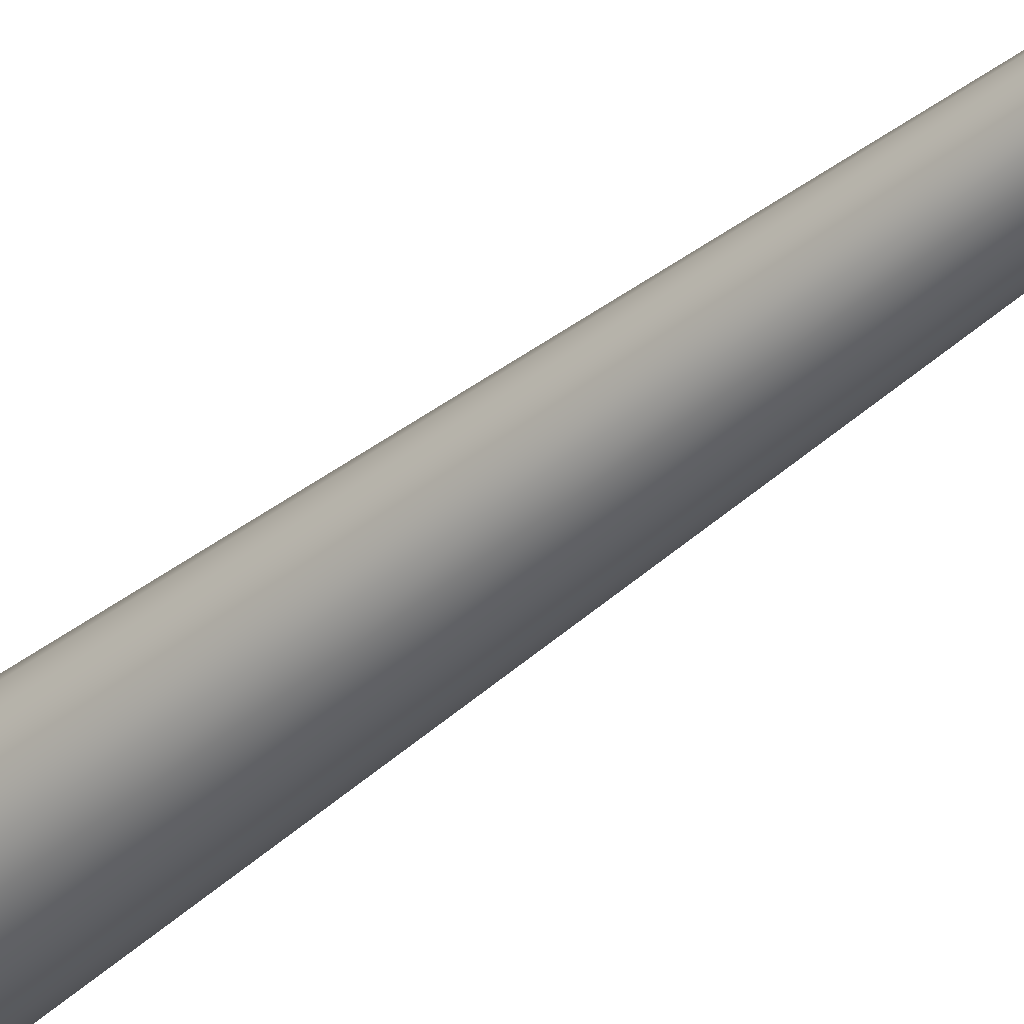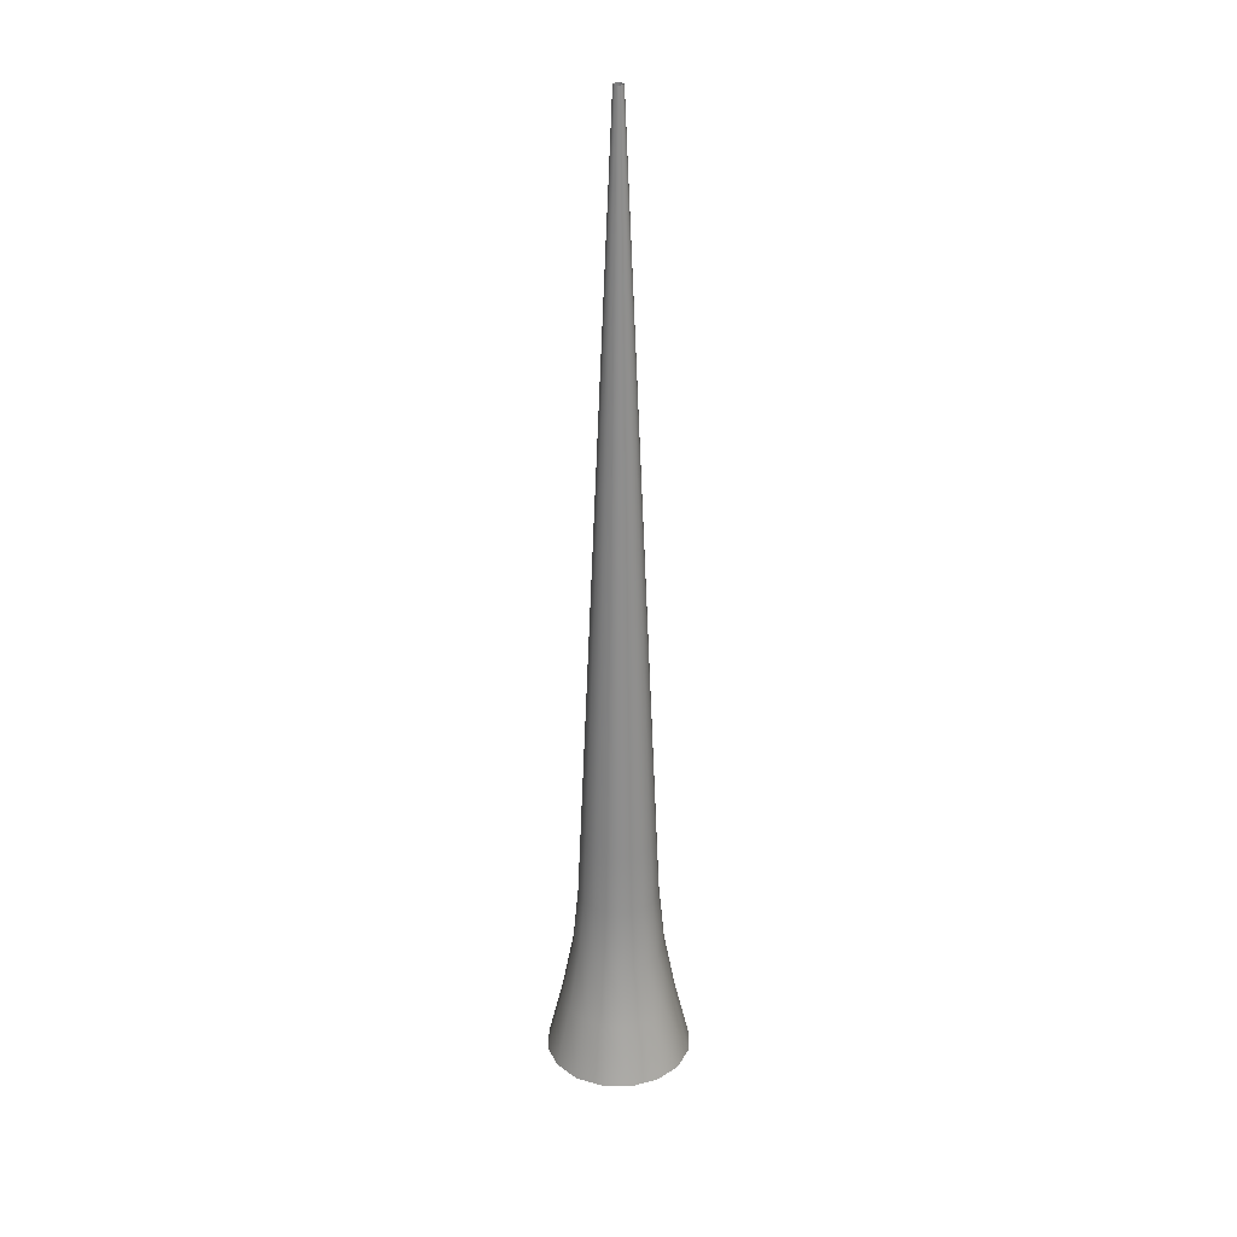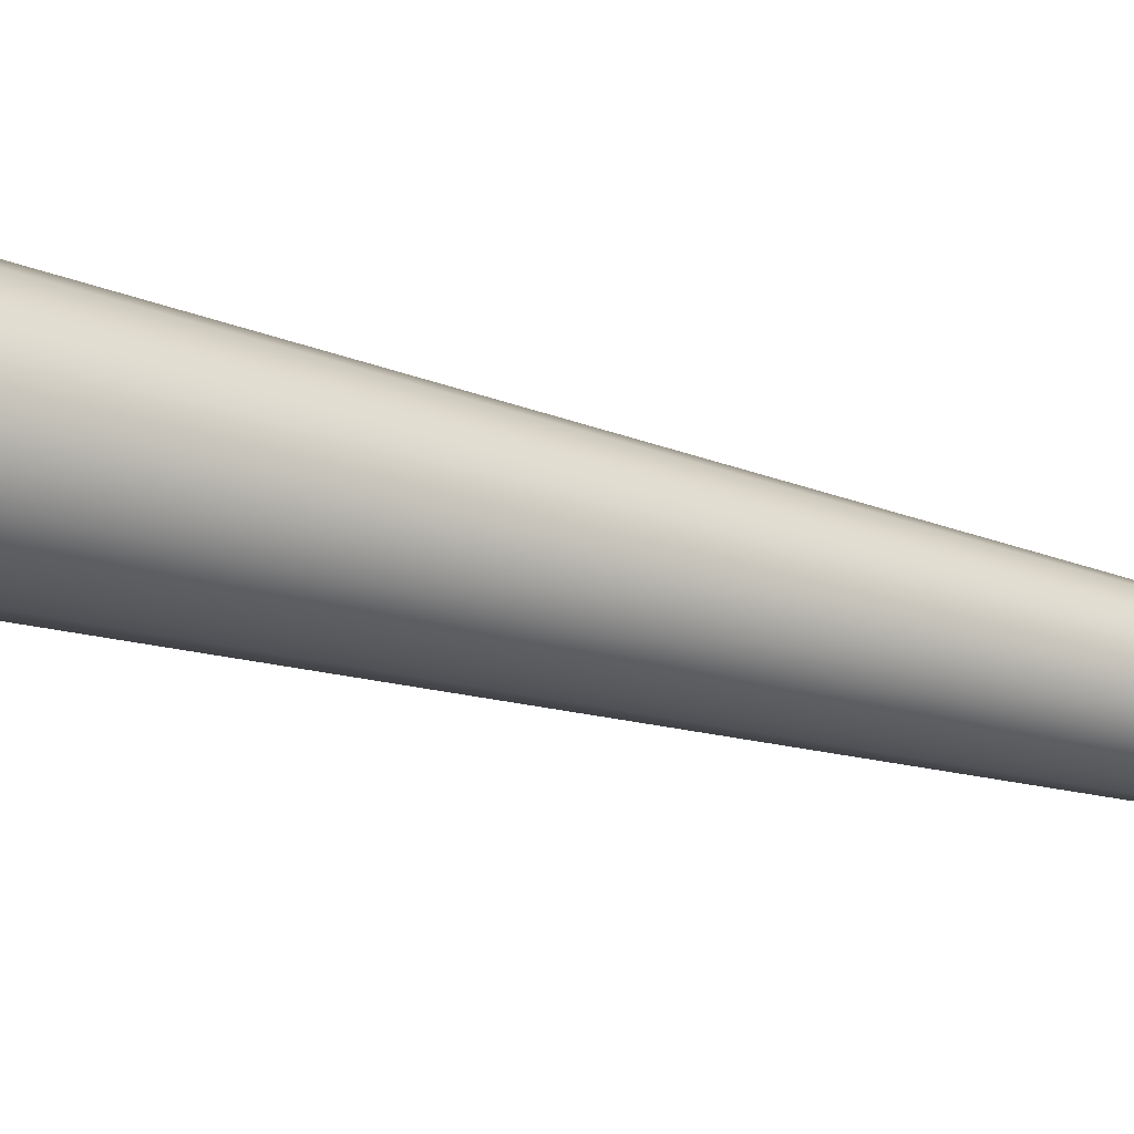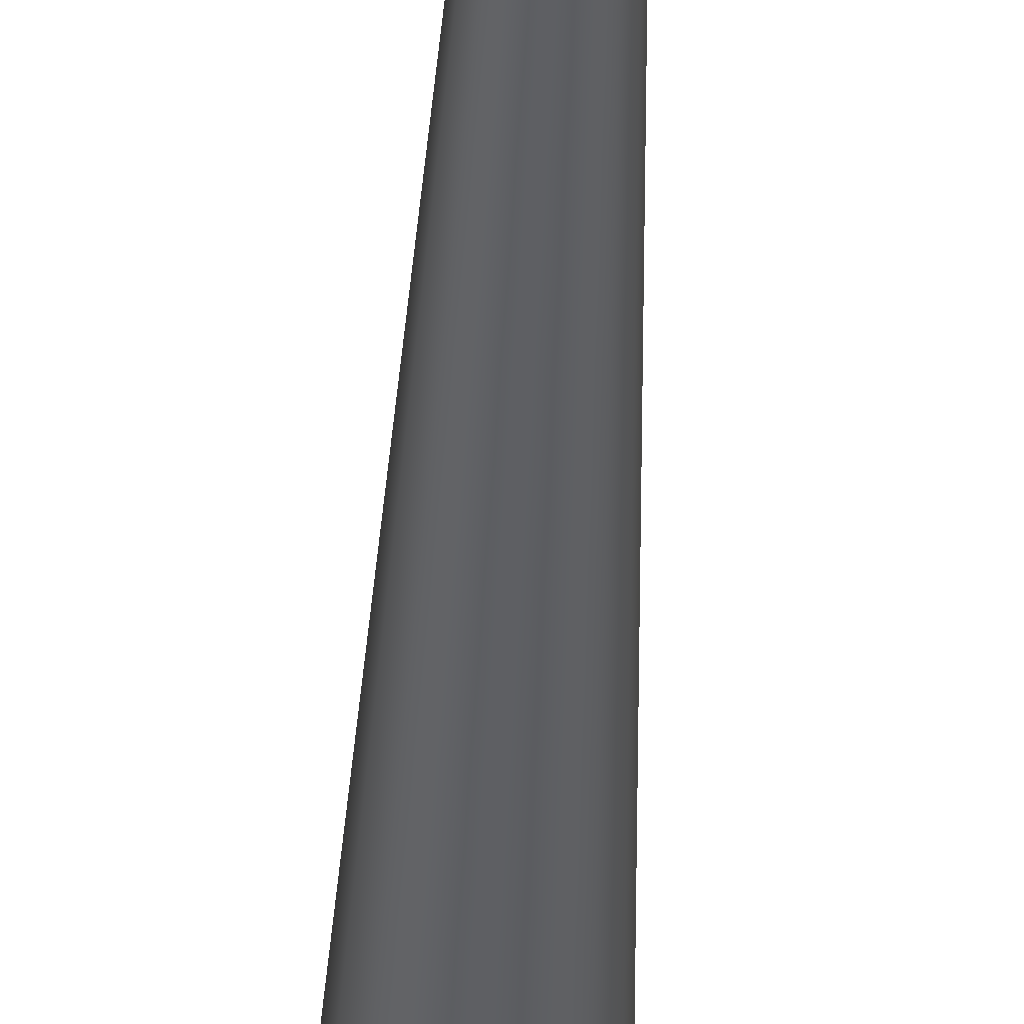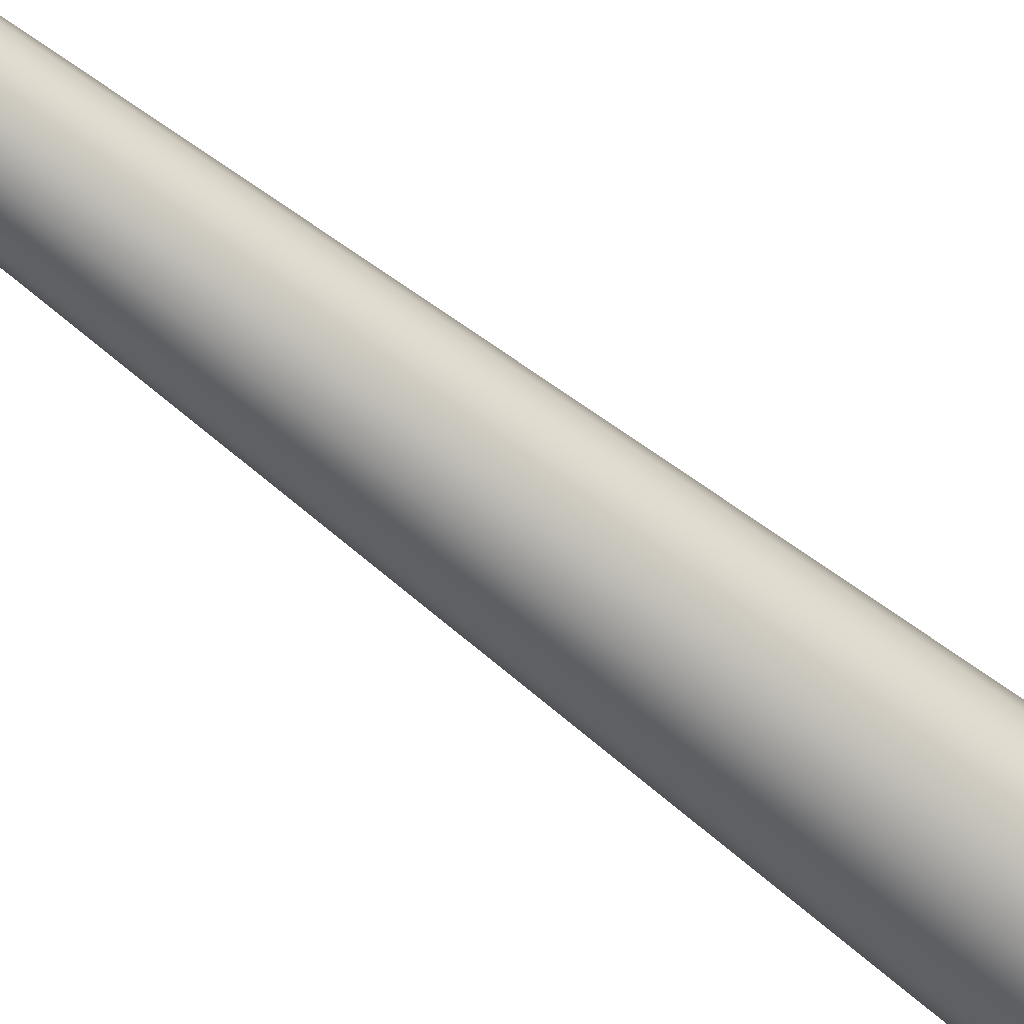
<metadata>
{"format":"obj","ext":"obj","renderer":"f3d","projection":"perspective","resolution":1024,"background":"white","views":[{"elev":-41.1,"azim":135.6,"up":"+Z"},{"elev":28.0,"azim":-99.9,"up":"+Y"},{"elev":-20.9,"azim":58.3,"up":"+Z"},{"elev":-38.9,"azim":177.6,"up":"+Z"},{"elev":-64.2,"azim":-129.1,"up":"+Z"}]}
</metadata>
<code>
g
v 0 0 0.05283
v -0.03735 0 0.03735
v -0.05283 0 0
v -0.03735 0 -0.03735
v 0 0 -0.05283
v 0.03735 0 -0.03735
v 0.05283 0 0
v 0.03735 0 0.03735
v 0 0.09 0.03338
v -0.0236 0.09 0.0236
v -0.03338 0.09 0
v -0.0236 0.09 -0.0236
v 0 0.09 -0.03338
v 0.0236 0.09 -0.0236
v 0.03338 0.09 0
v 0.0236 0.09 0.0236
v 0 0.18 0.02714
v -0.01919 0.18 0.01919
v -0.02714 0.18 0
v -0.01919 0.18 -0.01919
v 0 0.18 -0.02714
v 0.01919 0.18 -0.01919
v 0.02714 0.18 0
v 0.01919 0.18 0.01919
v 0 0.27 0.02309
v -0.01633 0.27 0.01633
v -0.02309 0.27 0
v -0.01633 0.27 -0.01633
v 0 0.27 -0.02309
v 0.01633 0.27 -0.01633
v 0.02309 0.27 0
v 0.01633 0.27 0.01633
v 0 0.36 0.01905
v -0.01347 0.36 0.01347
v -0.01905 0.36 0
v -0.01347 0.36 -0.01347
v 0 0.36 -0.01905
v 0.01347 0.36 -0.01347
v 0.01905 0.36 0
v 0.01347 0.36 0.01347
v 0 0.45 0.01501
v -0.01061 0.45 0.01061
v -0.01501 0.45 0
v -0.01061 0.45 -0.01061
v 0 0.45 -0.01501
v 0.01061 0.45 -0.01061
v 0.01501 0.45 0
v 0.01061 0.45 0.01061
v 0 0.54 0.01097
v -0.007757 0.54 0.007757
v -0.01097 0.54 0
v -0.007757 0.54 -0.007757
v 0 0.54 -0.01097
v 0.007757 0.54 -0.007757
v 0.01097 0.54 0
v 0.007757 0.54 0.007757
v 0 0.6282 0.00701
v -0.004957 0.6282 0.004957
v -0.00701 0.6282 0
v -0.004957 0.6282 -0.004957
v 0 0.6282 -0.00701
v 0.004957 0.6282 -0.004957
v 0.00701 0.6282 0
v 0.004957 0.6282 0.004957
v 0 0.7056 0.003534
v -0.002499 0.7056 0.002499
v -0.003534 0.7056 0
v -0.002499 0.7056 -0.002499
v 0 0.7056 -0.003534
v 0.002499 0.7056 -0.002499
v 0.003534 0.7056 0
v 0.002499 0.7056 0.002499
v -0.01602 0.045 0.03868
v -0.03868 0.045 0.01602
v -0.03868 0.045 -0.01602
v -0.01602 0.045 -0.03868
v 0.01602 0.045 -0.03868
v 0.03868 0.045 -0.01602
v 0.03868 0.045 0.01602
v 0.01602 0.045 0.03868
v -0.01112 0.135 0.02685
v -0.02685 0.135 0.01112
v -0.02685 0.135 -0.01112
v -0.01112 0.135 -0.02685
v 0.01112 0.135 -0.02685
v 0.02685 0.135 -0.01112
v 0.02685 0.135 0.01112
v 0.01112 0.135 0.02685
v -0.009581 0.225 0.02313
v -0.02313 0.225 0.009581
v -0.02313 0.225 -0.009581
v -0.009581 0.225 -0.02313
v 0.009581 0.225 -0.02313
v 0.02313 0.225 -0.009581
v 0.02313 0.225 0.009581
v 0.009581 0.225 0.02313
v -0.008039 0.315 0.01941
v -0.01941 0.315 0.008039
v -0.01941 0.315 -0.008039
v -0.008039 0.315 -0.01941
v 0.008039 0.315 -0.01941
v 0.01941 0.315 -0.008039
v 0.01941 0.315 0.008039
v 0.008039 0.315 0.01941
v -0.006498 0.405 0.01569
v -0.01569 0.405 0.006498
v -0.01569 0.405 -0.006498
v -0.006498 0.405 -0.01569
v 0.006498 0.405 -0.01569
v 0.01569 0.405 -0.006498
v 0.01569 0.405 0.006498
v 0.006498 0.405 0.01569
v -0.004956 0.495 0.01196
v -0.01196 0.495 0.004956
v -0.01196 0.495 -0.004956
v -0.004956 0.495 -0.01196
v 0.004956 0.495 -0.01196
v 0.01196 0.495 -0.004956
v 0.01196 0.495 0.004956
v 0.004956 0.495 0.01196
v -0.003414 0.585 0.008243
v -0.008243 0.585 0.003414
v -0.008243 0.585 -0.003414
v -0.003414 0.585 -0.008243
v 0.003414 0.585 -0.008243
v 0.008243 0.585 -0.003414
v 0.008243 0.585 0.003414
v 0.003414 0.585 0.008243
v -0.001996 0.6678 0.004818
v -0.004818 0.6678 0.001996
v -0.004818 0.6678 -0.001996
v -0.001996 0.6678 -0.004818
v 0.001996 0.6678 -0.004818
v 0.004818 0.6678 -0.001996
v 0.004818 0.6678 0.001996
v 0.001996 0.6678 0.004818
v -0.02015 0 0.04865
v -0.0297 0.045 0.0297
v -0.01273 0.09 0.03074
v 0 0.045 0.042
v -0.04865 0 0.02015
v -0.042 0.045 0
v -0.03074 0.09 0.01273
v -0.04865 0 -0.02015
v -0.0297 0.045 -0.0297
v -0.03074 0.09 -0.01273
v -0.02015 0 -0.04865
v 0 0.045 -0.042
v -0.01273 0.09 -0.03074
v 0.02015 0 -0.04865
v 0.0297 0.045 -0.0297
v 0.01273 0.09 -0.03074
v 0.04865 0 -0.02015
v 0.042 0.045 0
v 0.03074 0.09 -0.01273
v 0.04865 0 0.02015
v 0.0297 0.045 0.0297
v 0.03074 0.09 0.01273
v 0.02015 0 0.04865
v 0.01273 0.09 0.03074
v -0.02062 0.135 0.02062
v -0.01035 0.18 0.02499
v 0 0.135 0.02916
v -0.02916 0.135 0
v -0.02499 0.18 0.01035
v -0.02062 0.135 -0.02062
v -0.02499 0.18 -0.01035
v 0 0.135 -0.02916
v -0.01035 0.18 -0.02499
v 0.02062 0.135 -0.02062
v 0.01035 0.18 -0.02499
v 0.02916 0.135 0
v 0.02499 0.18 -0.01035
v 0.02062 0.135 0.02062
v 0.02499 0.18 0.01035
v 0.01035 0.18 0.02499
v -0.01776 0.225 0.01776
v -0.00881 0.27 0.02127
v 0 0.225 0.02511
v -0.02511 0.225 0
v -0.02127 0.27 0.00881
v -0.01776 0.225 -0.01776
v -0.02127 0.27 -0.00881
v 0 0.225 -0.02511
v -0.00881 0.27 -0.02127
v 0.01776 0.225 -0.01776
v 0.00881 0.27 -0.02127
v 0.02511 0.225 0
v 0.02127 0.27 -0.00881
v 0.01776 0.225 0.01776
v 0.02127 0.27 0.00881
v 0.00881 0.27 0.02127
v -0.0149 0.315 0.0149
v -0.007268 0.36 0.01755
v 0 0.315 0.02107
v -0.02107 0.315 0
v -0.01755 0.36 0.007268
v -0.0149 0.315 -0.0149
v -0.01755 0.36 -0.007268
v 0 0.315 -0.02107
v -0.007268 0.36 -0.01755
v 0.0149 0.315 -0.0149
v 0.007268 0.36 -0.01755
v 0.02107 0.315 0
v 0.01755 0.36 -0.007268
v 0.0149 0.315 0.0149
v 0.01755 0.36 0.007268
v 0.007268 0.36 0.01755
v -0.01204 0.405 0.01204
v -0.005727 0.45 0.01383
v 0 0.405 0.01703
v -0.01703 0.405 0
v -0.01383 0.45 0.005727
v -0.01204 0.405 -0.01204
v -0.01383 0.45 -0.005727
v 0 0.405 -0.01703
v -0.005727 0.45 -0.01383
v 0.01204 0.405 -0.01204
v 0.005727 0.45 -0.01383
v 0.01703 0.405 0
v 0.01383 0.45 -0.005727
v 0.01204 0.405 0.01204
v 0.01383 0.45 0.005727
v 0.005727 0.45 0.01383
v -0.009186 0.495 0.009186
v -0.004185 0.54 0.0101
v 0 0.495 0.01299
v -0.01299 0.495 0
v -0.0101 0.54 0.004185
v -0.009186 0.495 -0.009186
v -0.0101 0.54 -0.004185
v 0 0.495 -0.01299
v -0.004185 0.54 -0.0101
v 0.009186 0.495 -0.009186
v 0.004185 0.54 -0.0101
v 0.01299 0.495 0
v 0.0101 0.54 -0.004185
v 0.009186 0.495 0.009186
v 0.0101 0.54 0.004185
v 0.004185 0.54 0.0101
v -0.006328 0.585 0.006328
v -0.002674 0.6282 0.006456
v 0 0.585 0.00895
v -0.00895 0.585 0
v -0.006456 0.6282 0.002674
v -0.006328 0.585 -0.006328
v -0.006456 0.6282 -0.002674
v 0 0.585 -0.00895
v -0.002674 0.6282 -0.006456
v 0.006328 0.585 -0.006328
v 0.002674 0.6282 -0.006456
v 0.00895 0.585 0
v 0.006456 0.6282 -0.002674
v 0.006328 0.585 0.006328
v 0.006456 0.6282 0.002674
v 0.002674 0.6282 0.006456
v -0.003699 0.6678 0.003699
v -0.001348 0.7056 0.003255
v 0 0.6678 0.005232
v -0.005232 0.6678 0
v -0.003255 0.7056 0.001348
v -0.003699 0.6678 -0.003699
v -0.003255 0.7056 -0.001348
v 0 0.6678 -0.005232
v -0.001348 0.7056 -0.003255
v 0.003699 0.6678 -0.003699
v 0.001348 0.7056 -0.003255
v 0.005232 0.6678 0
v 0.003255 0.7056 -0.001348
v 0.003699 0.6678 0.003699
v 0.003255 0.7056 0.001348
v 0.001348 0.7056 0.003255
g
f 1 140 73 137
f 137 73 138 2
f 73 139 10 138
f 140 9 139 73
f 2 138 74 141
f 141 74 142 3
f 74 143 11 142
f 138 10 143 74
f 3 142 75 144
f 144 75 145 4
f 75 146 12 145
f 142 11 146 75
f 4 145 76 147
f 147 76 148 5
f 76 149 13 148
f 145 12 149 76
f 5 148 77 150
f 150 77 151 6
f 77 152 14 151
f 148 13 152 77
f 6 151 78 153
f 153 78 154 7
f 78 155 15 154
f 151 14 155 78
f 7 154 79 156
f 156 79 157 8
f 79 158 16 157
f 154 15 158 79
f 8 157 80 159
f 159 80 140 1
f 80 160 9 140
f 157 16 160 80
f 9 163 81 139
f 139 81 161 10
f 81 162 18 161
f 163 17 162 81
f 10 161 82 143
f 143 82 164 11
f 82 165 19 164
f 161 18 165 82
f 11 164 83 146
f 146 83 166 12
f 83 167 20 166
f 164 19 167 83
f 12 166 84 149
f 149 84 168 13
f 84 169 21 168
f 166 20 169 84
f 13 168 85 152
f 152 85 170 14
f 85 171 22 170
f 168 21 171 85
f 14 170 86 155
f 155 86 172 15
f 86 173 23 172
f 170 22 173 86
f 15 172 87 158
f 158 87 174 16
f 87 175 24 174
f 172 23 175 87
f 16 174 88 160
f 160 88 163 9
f 88 176 17 163
f 174 24 176 88
f 17 179 89 162
f 162 89 177 18
f 89 178 26 177
f 179 25 178 89
f 18 177 90 165
f 165 90 180 19
f 90 181 27 180
f 177 26 181 90
f 19 180 91 167
f 167 91 182 20
f 91 183 28 182
f 180 27 183 91
f 20 182 92 169
f 169 92 184 21
f 92 185 29 184
f 182 28 185 92
f 21 184 93 171
f 171 93 186 22
f 93 187 30 186
f 184 29 187 93
f 22 186 94 173
f 173 94 188 23
f 94 189 31 188
f 186 30 189 94
f 23 188 95 175
f 175 95 190 24
f 95 191 32 190
f 188 31 191 95
f 24 190 96 176
f 176 96 179 17
f 96 192 25 179
f 190 32 192 96
f 25 195 97 178
f 178 97 193 26
f 97 194 34 193
f 195 33 194 97
f 26 193 98 181
f 181 98 196 27
f 98 197 35 196
f 193 34 197 98
f 27 196 99 183
f 183 99 198 28
f 99 199 36 198
f 196 35 199 99
f 28 198 100 185
f 185 100 200 29
f 100 201 37 200
f 198 36 201 100
f 29 200 101 187
f 187 101 202 30
f 101 203 38 202
f 200 37 203 101
f 30 202 102 189
f 189 102 204 31
f 102 205 39 204
f 202 38 205 102
f 31 204 103 191
f 191 103 206 32
f 103 207 40 206
f 204 39 207 103
f 32 206 104 192
f 192 104 195 25
f 104 208 33 195
f 206 40 208 104
f 33 211 105 194
f 194 105 209 34
f 105 210 42 209
f 211 41 210 105
f 34 209 106 197
f 197 106 212 35
f 106 213 43 212
f 209 42 213 106
f 35 212 107 199
f 199 107 214 36
f 107 215 44 214
f 212 43 215 107
f 36 214 108 201
f 201 108 216 37
f 108 217 45 216
f 214 44 217 108
f 37 216 109 203
f 203 109 218 38
f 109 219 46 218
f 216 45 219 109
f 38 218 110 205
f 205 110 220 39
f 110 221 47 220
f 218 46 221 110
f 39 220 111 207
f 207 111 222 40
f 111 223 48 222
f 220 47 223 111
f 40 222 112 208
f 208 112 211 33
f 112 224 41 211
f 222 48 224 112
f 41 227 113 210
f 210 113 225 42
f 113 226 50 225
f 227 49 226 113
f 42 225 114 213
f 213 114 228 43
f 114 229 51 228
f 225 50 229 114
f 43 228 115 215
f 215 115 230 44
f 115 231 52 230
f 228 51 231 115
f 44 230 116 217
f 217 116 232 45
f 116 233 53 232
f 230 52 233 116
f 45 232 117 219
f 219 117 234 46
f 117 235 54 234
f 232 53 235 117
f 46 234 118 221
f 221 118 236 47
f 118 237 55 236
f 234 54 237 118
f 47 236 119 223
f 223 119 238 48
f 119 239 56 238
f 236 55 239 119
f 48 238 120 224
f 224 120 227 41
f 120 240 49 227
f 238 56 240 120
f 49 243 121 226
f 226 121 241 50
f 121 242 58 241
f 243 57 242 121
f 50 241 122 229
f 229 122 244 51
f 122 245 59 244
f 241 58 245 122
f 51 244 123 231
f 231 123 246 52
f 123 247 60 246
f 244 59 247 123
f 52 246 124 233
f 233 124 248 53
f 124 249 61 248
f 246 60 249 124
f 53 248 125 235
f 235 125 250 54
f 125 251 62 250
f 248 61 251 125
f 54 250 126 237
f 237 126 252 55
f 126 253 63 252
f 250 62 253 126
f 55 252 127 239
f 239 127 254 56
f 127 255 64 254
f 252 63 255 127
f 56 254 128 240
f 240 128 243 49
f 128 256 57 243
f 254 64 256 128
f 57 259 129 242
f 242 129 257 58
f 129 258 66 257
f 259 65 258 129
f 58 257 130 245
f 245 130 260 59
f 130 261 67 260
f 257 66 261 130
f 59 260 131 247
f 247 131 262 60
f 131 263 68 262
f 260 67 263 131
f 60 262 132 249
f 249 132 264 61
f 132 265 69 264
f 262 68 265 132
f 61 264 133 251
f 251 133 266 62
f 133 267 70 266
f 264 69 267 133
f 62 266 134 253
f 253 134 268 63
f 134 269 71 268
f 266 70 269 134
f 63 268 135 255
f 255 135 270 64
f 135 271 72 270
f 268 71 271 135
f 64 270 136 256
f 256 136 259 57
f 136 272 65 259
f 270 72 272 136

</code>
